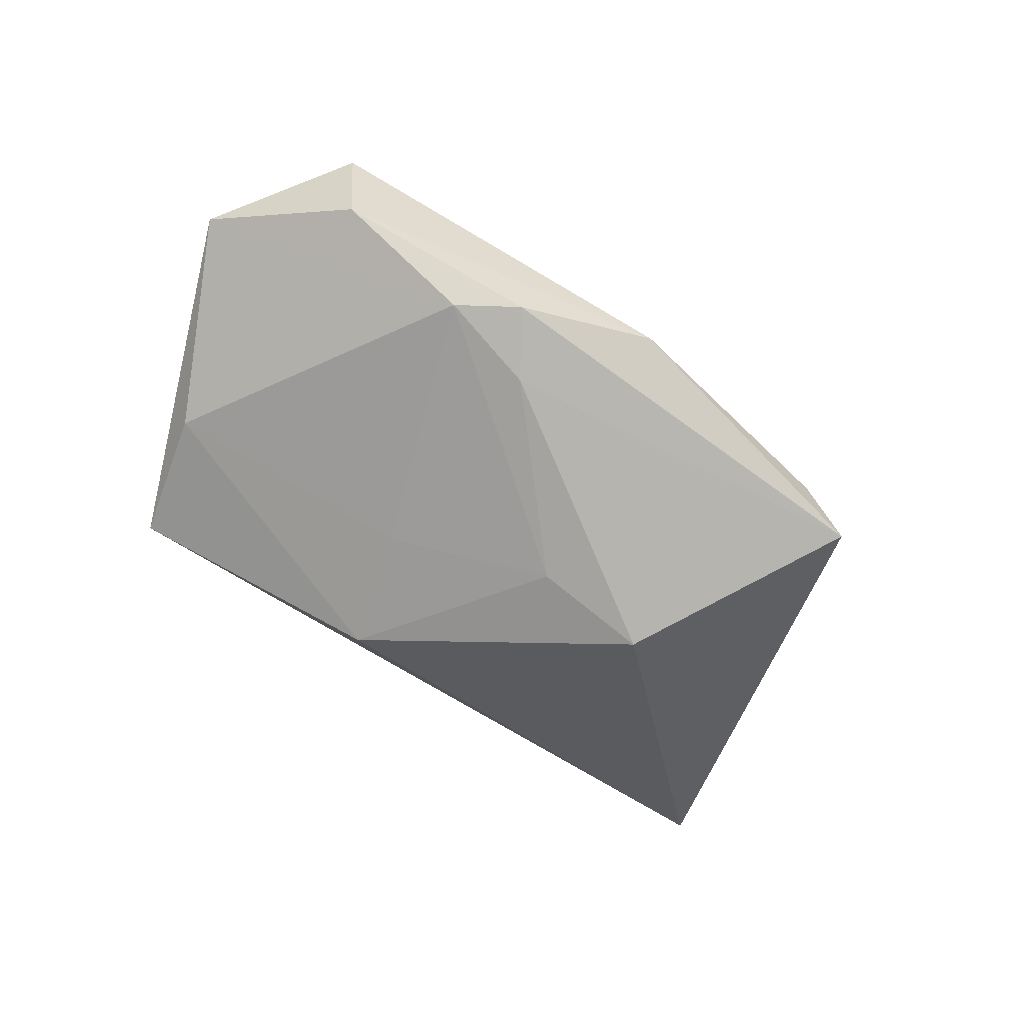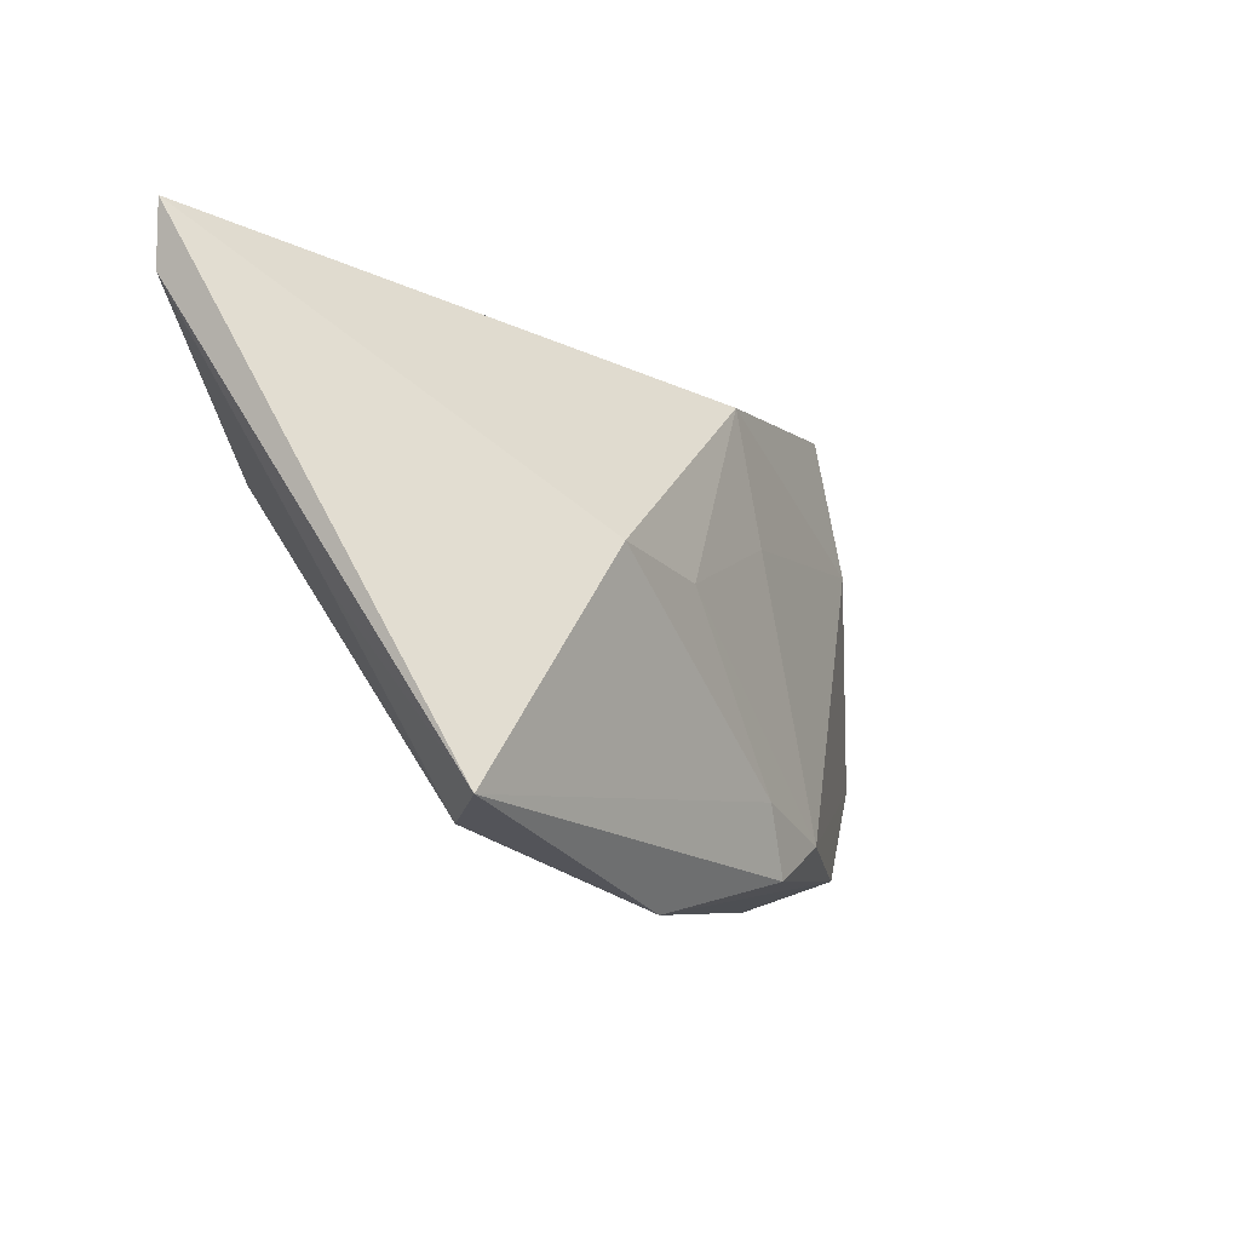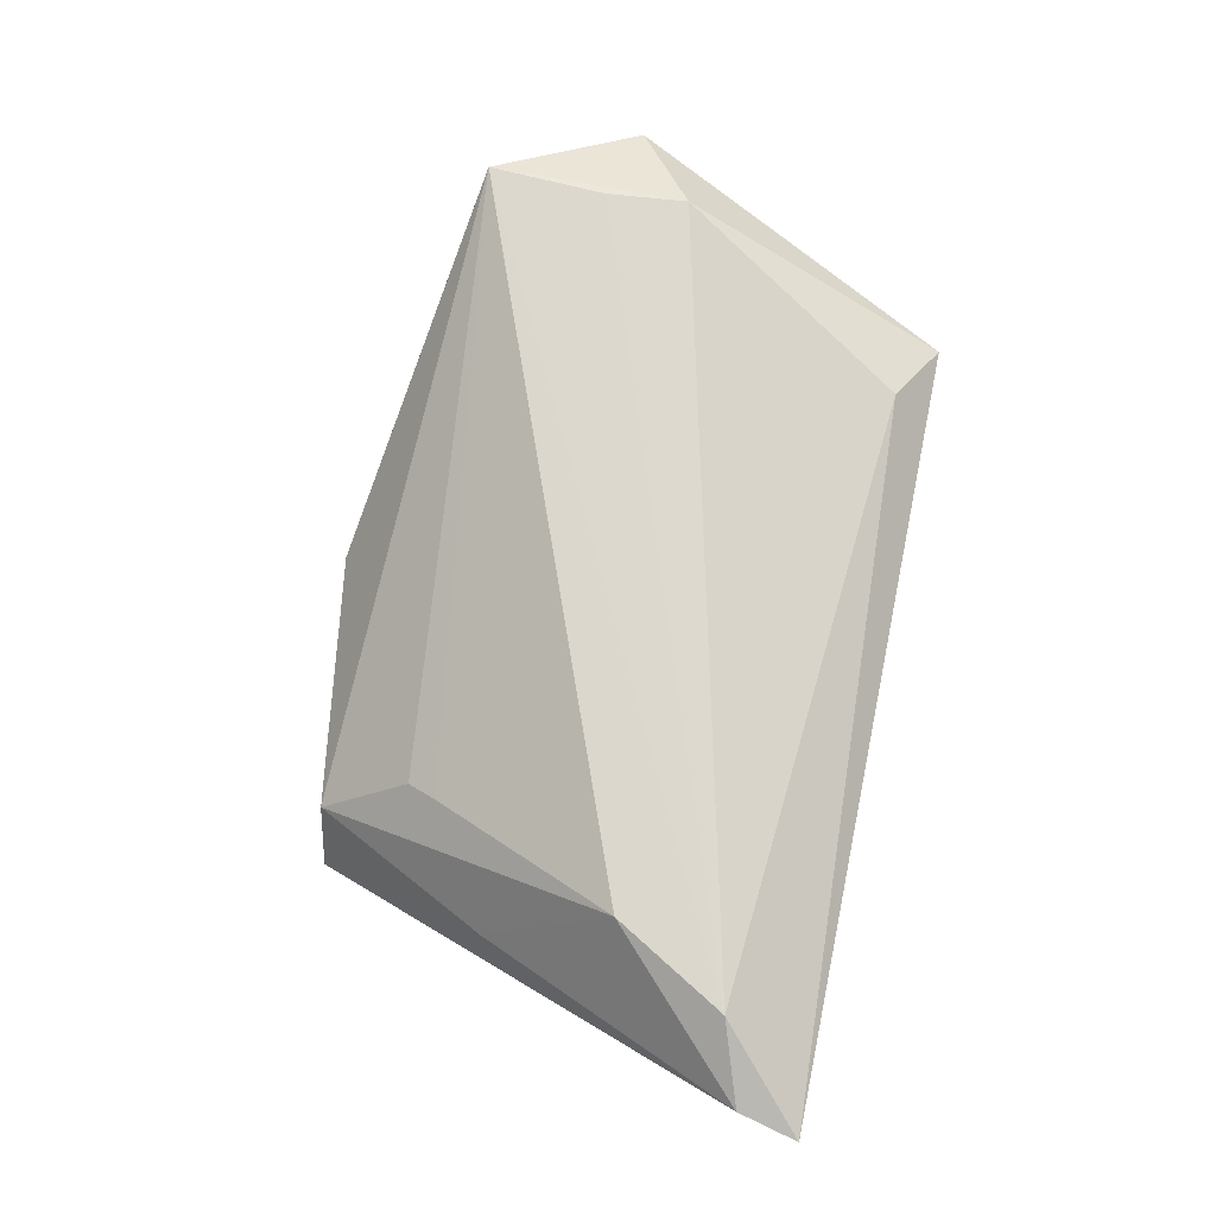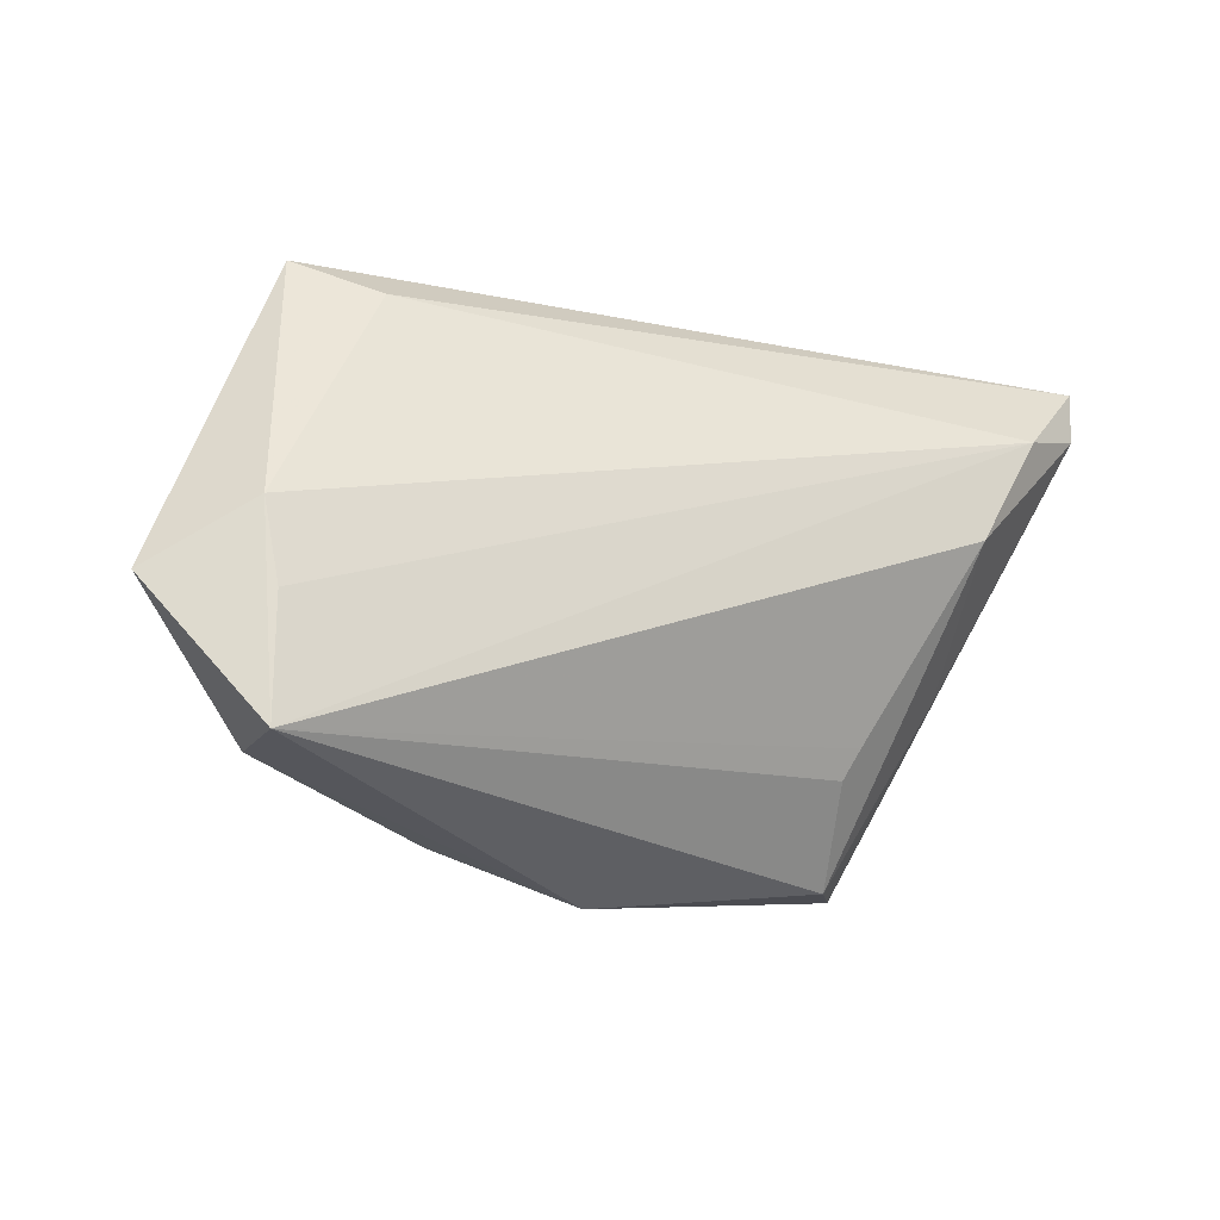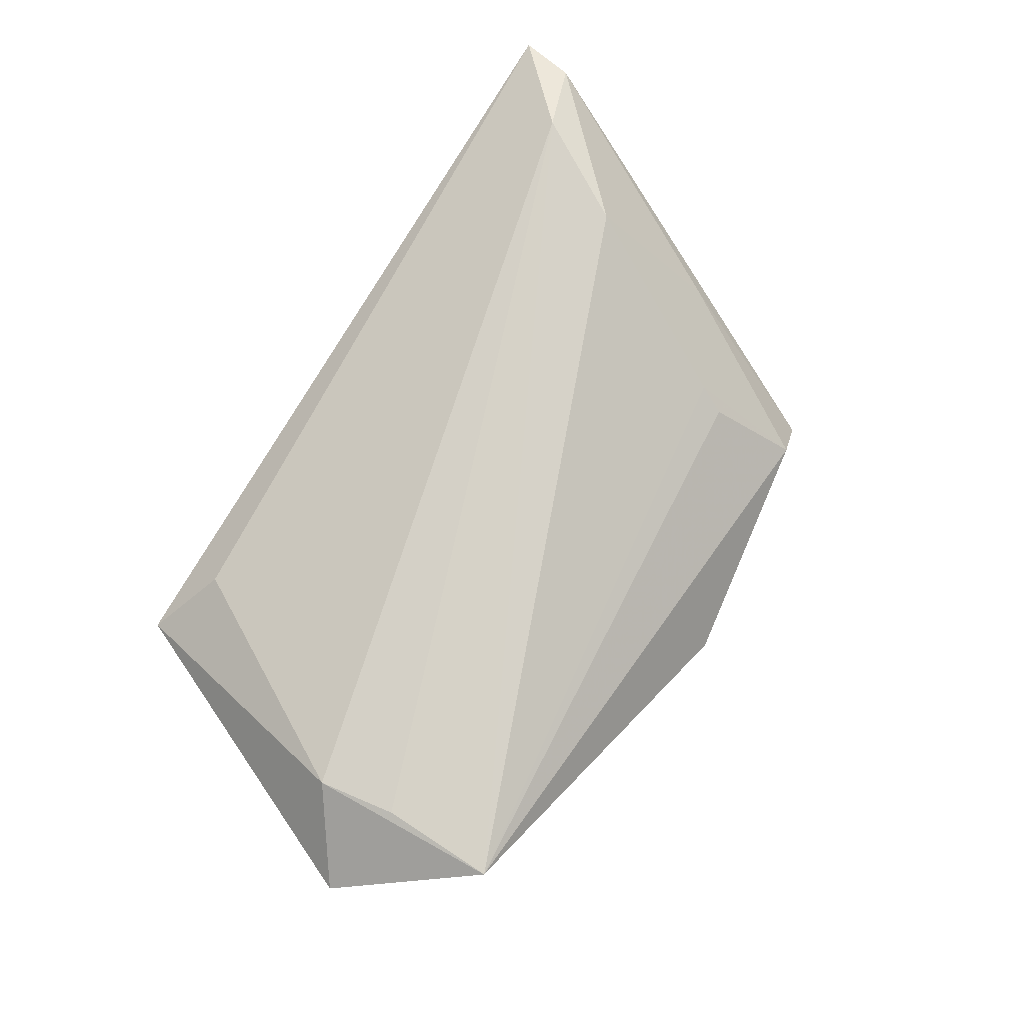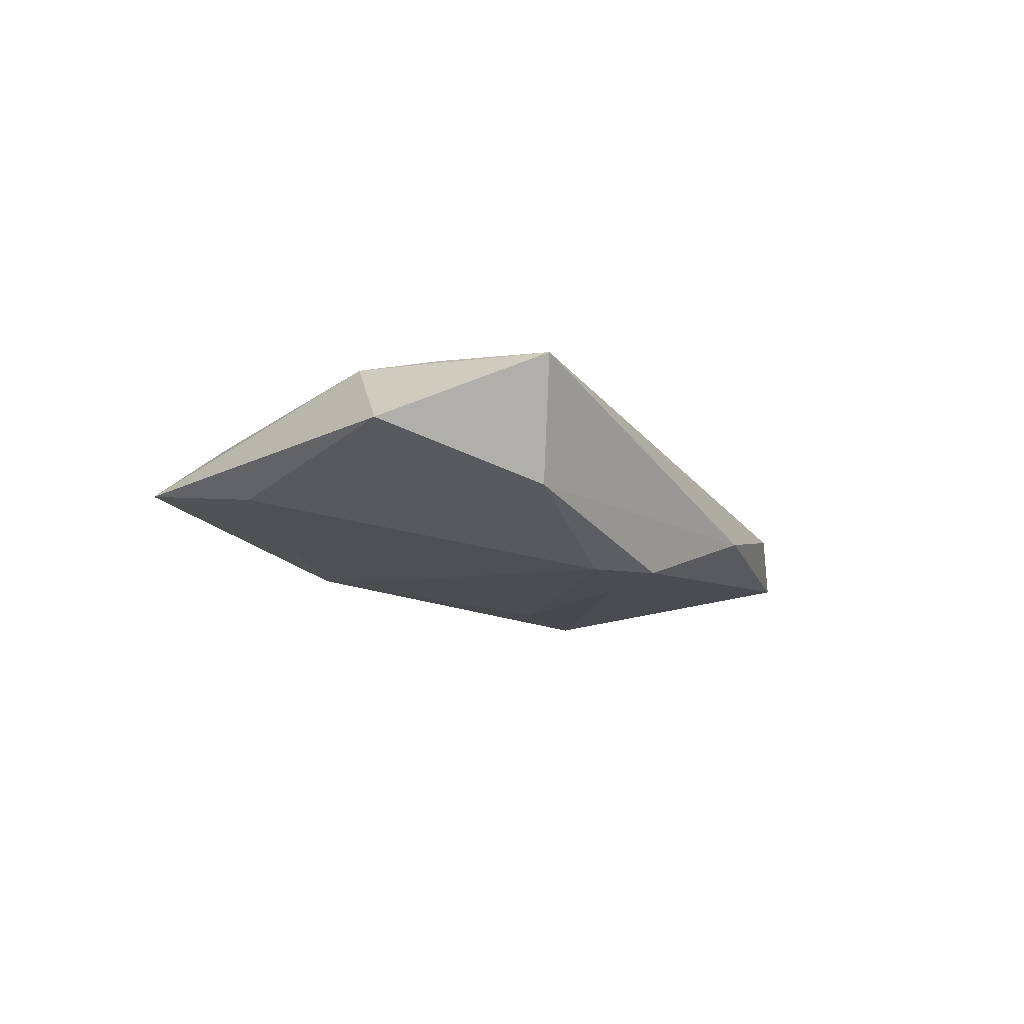
<metadata>
{"format":"obj","ext":"obj","renderer":"f3d","projection":"perspective","resolution":1024,"background":"white","views":[{"elev":-66.3,"azim":-35.8,"up":"+Z"},{"elev":-17.1,"azim":130.1,"up":"+Y"},{"elev":73.3,"azim":102.1,"up":"+Z"},{"elev":-18.7,"azim":-27.5,"up":"+Y"},{"elev":77.6,"azim":-57.9,"up":"+Z"},{"elev":-0.6,"azim":-66.7,"up":"+Z"}]}
</metadata>
<code>
v 0.02735 -0.01949 0.002156
v 0.05843 0.03234 0.009074
v 0.005635 -0.001823 -0.01826
v 0.04243 -0.007541 -0.0009694
v -0.01868 -0.02946 -0.01123
v -0.001047 -0.03525 -0.007665
v 0.02883 -0.01587 0.003975
v -0.008877 0.02419 -0.01306
v 0.04748 0.02161 0.01526
v -0.03174 0.02767 0.004986
v -0.02612 -0.02422 -0.01062
v -0.05857 -0.009431 0.007379
v -0.0133 -0.02166 -0.01378
v -0.04589 -0.01155 0.01475
v -0.04118 0.03234 -0.001218
v -0.04371 -0.02439 -0.0002216
v 0.03954 0.007754 0.01526
v -0.01396 0.008379 -0.01257
v 0.03604 -0.02963 -0.01535
v -0.04747 -0.001612 0.0138
v 0.03053 -0.0305 -0.007576
v -0.04579 0.01507 -0.001811
v -0.04616 -0.0261 0.01526
v 0.05684 0.025 0.01075
v 0.0207 -0.001504 -0.02119
f 20 12 23
f 23 12 16
f 2 8 15
f 12 20 15
f 24 19 2
f 23 17 9
f 9 24 2
f 17 24 9
f 23 21 1
f 4 24 17
f 17 21 4
f 19 24 4
f 4 21 19
f 14 20 23
f 23 9 14
f 14 9 20
f 10 15 20
f 20 9 10
f 2 15 10
f 10 9 2
f 5 13 19
f 19 13 25
f 2 19 25
f 25 8 2
f 12 15 22
f 22 15 8
f 8 18 22
f 7 21 17
f 7 1 21
f 7 17 23
f 23 1 7
f 19 21 6
f 6 5 19
f 6 21 23
f 23 16 6
f 16 5 6
f 3 25 13
f 8 25 3
f 3 18 8
f 13 5 11
f 11 22 18
f 11 5 16
f 11 3 13
f 18 3 11
f 11 16 12
f 12 22 11

</code>
